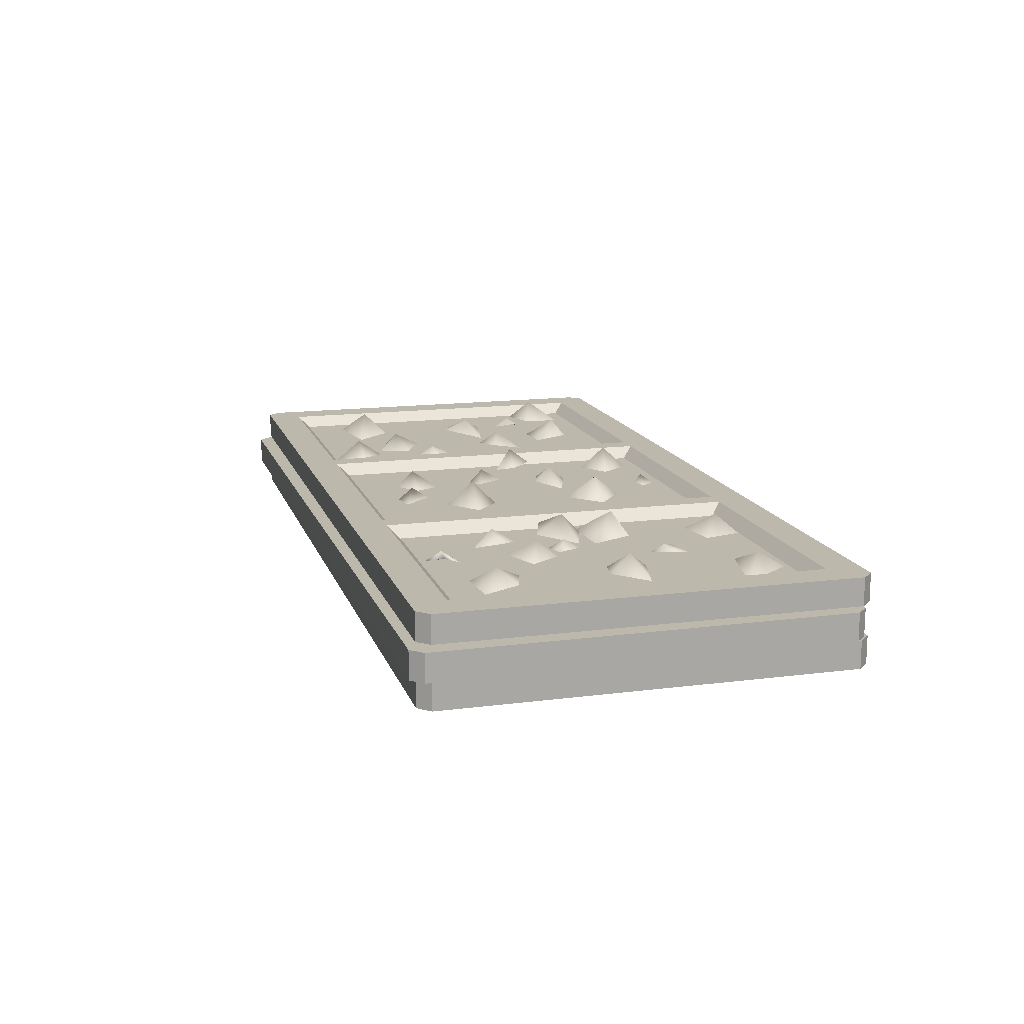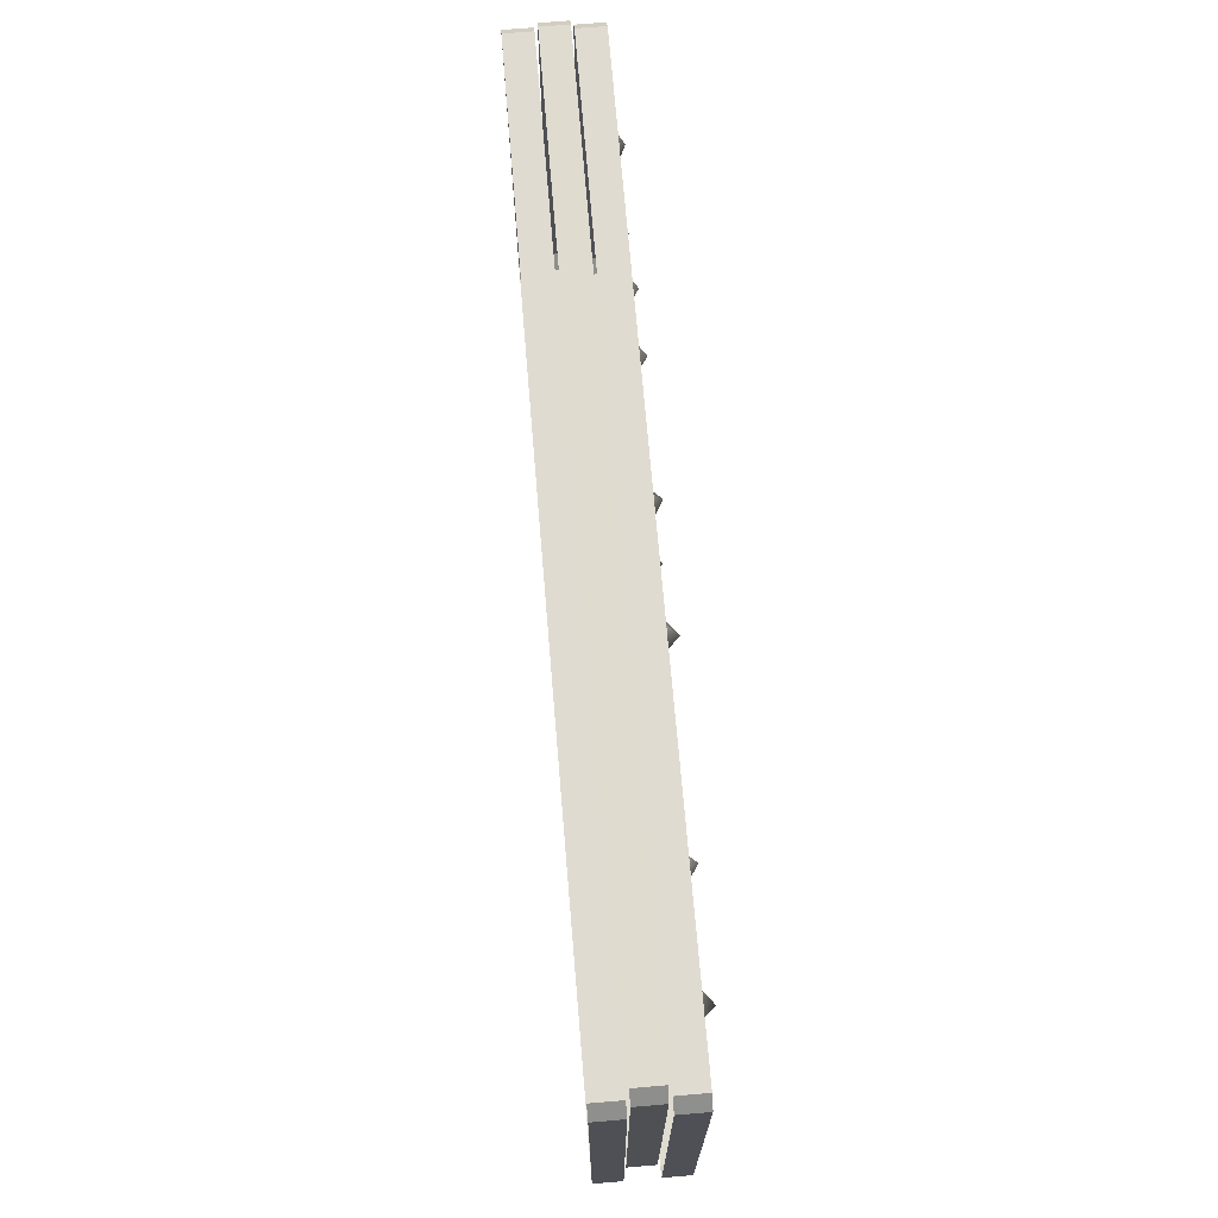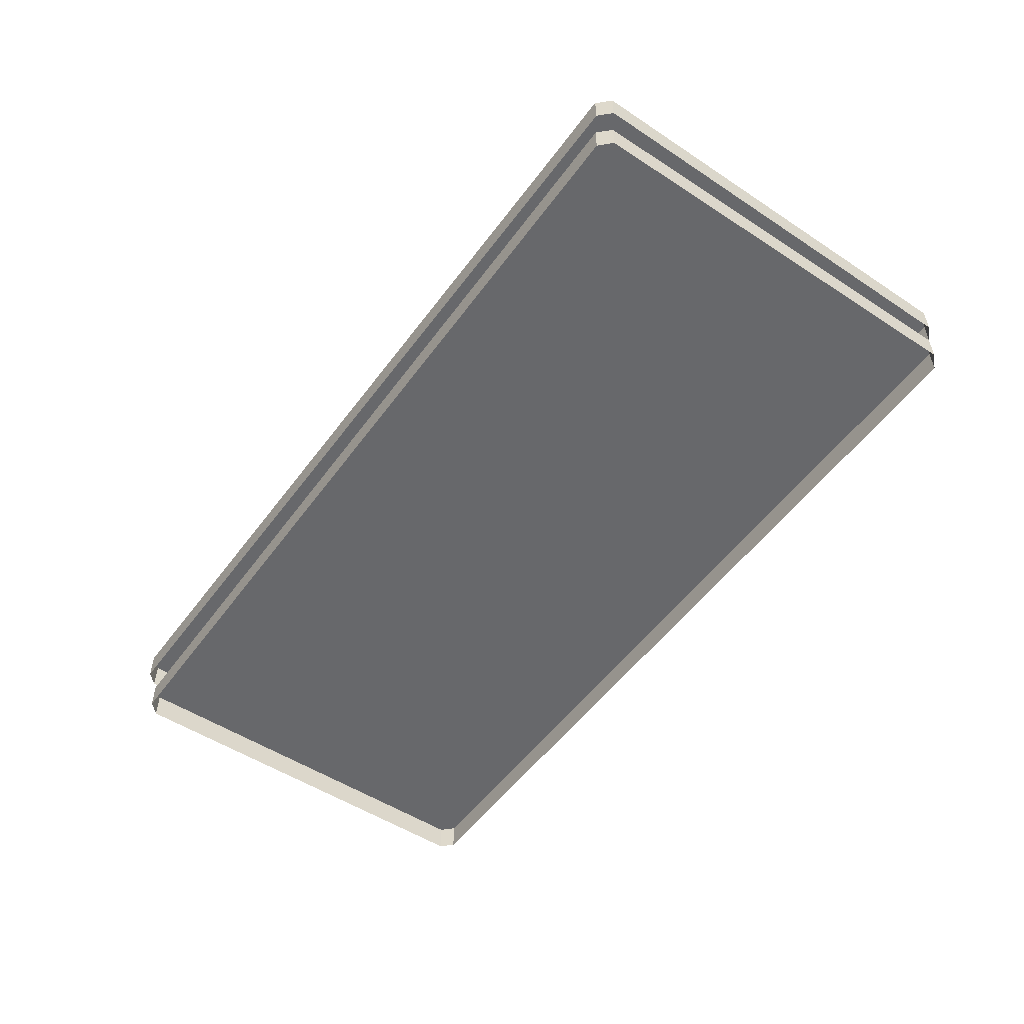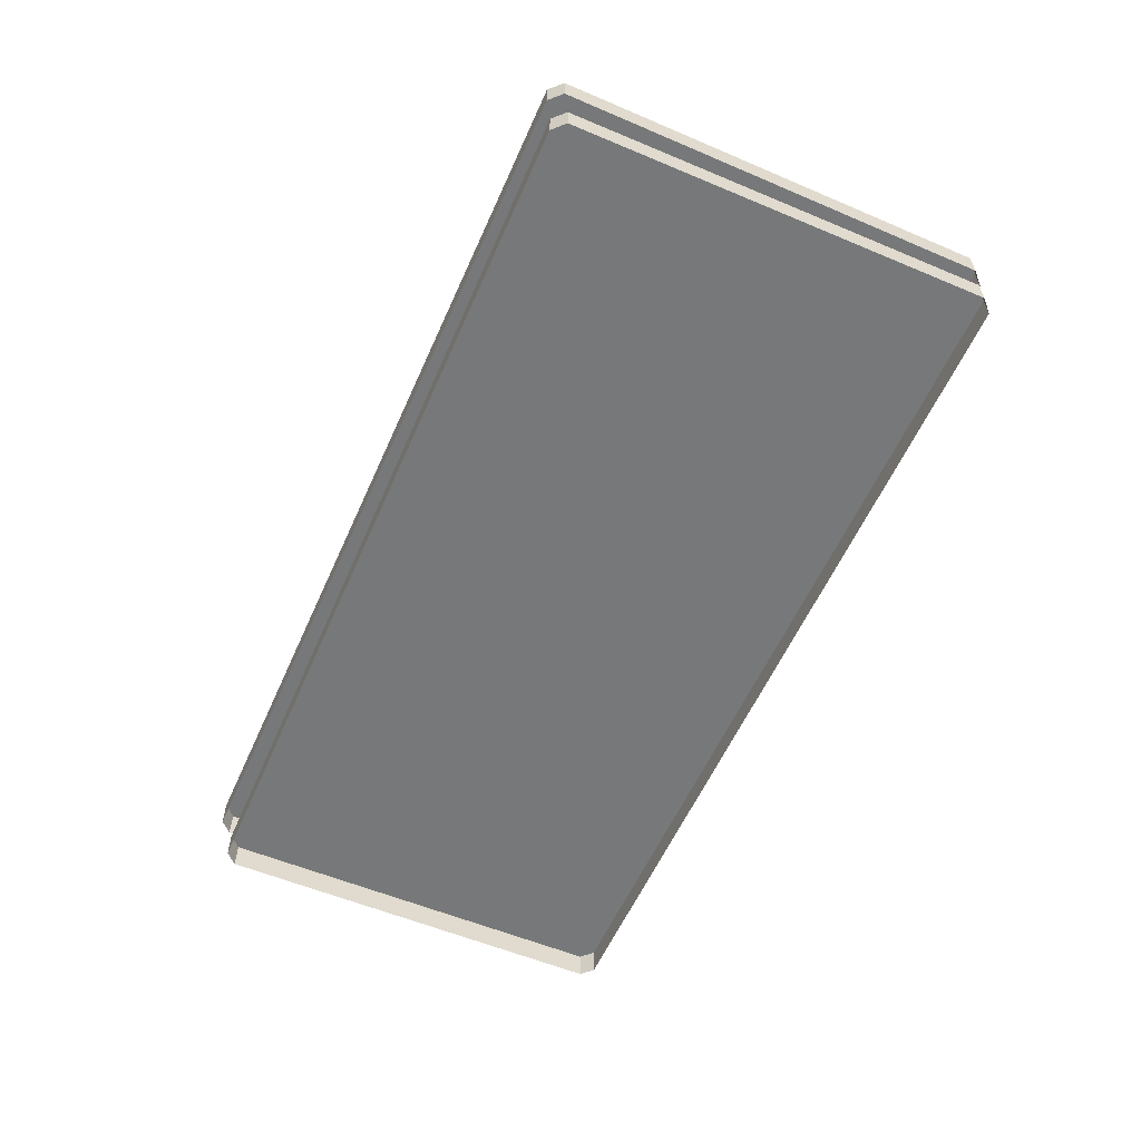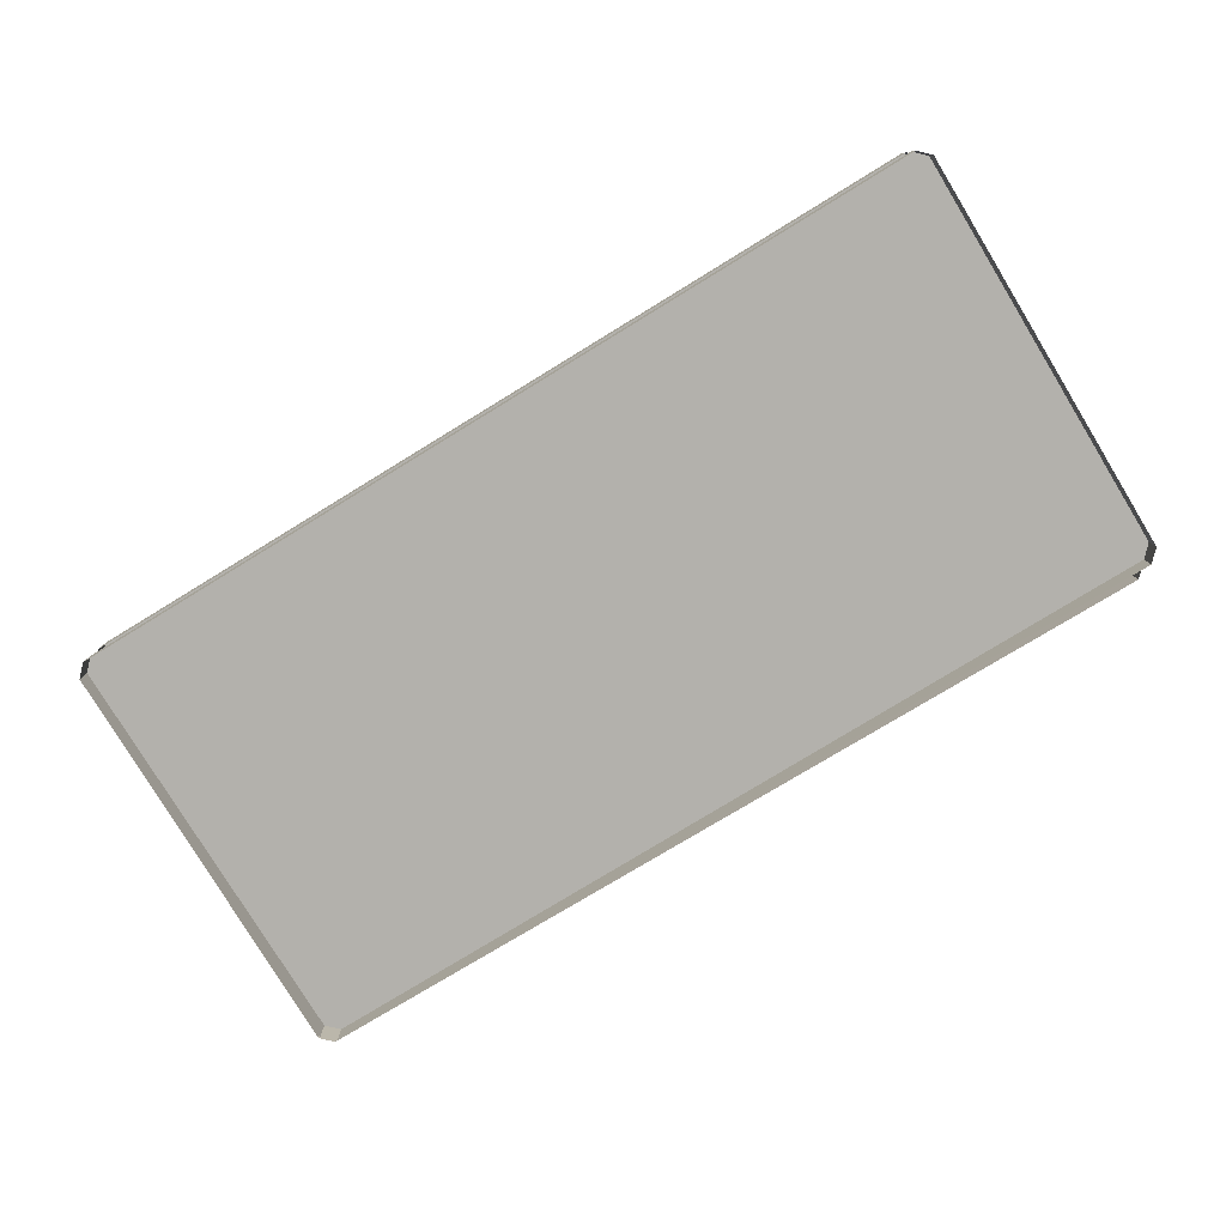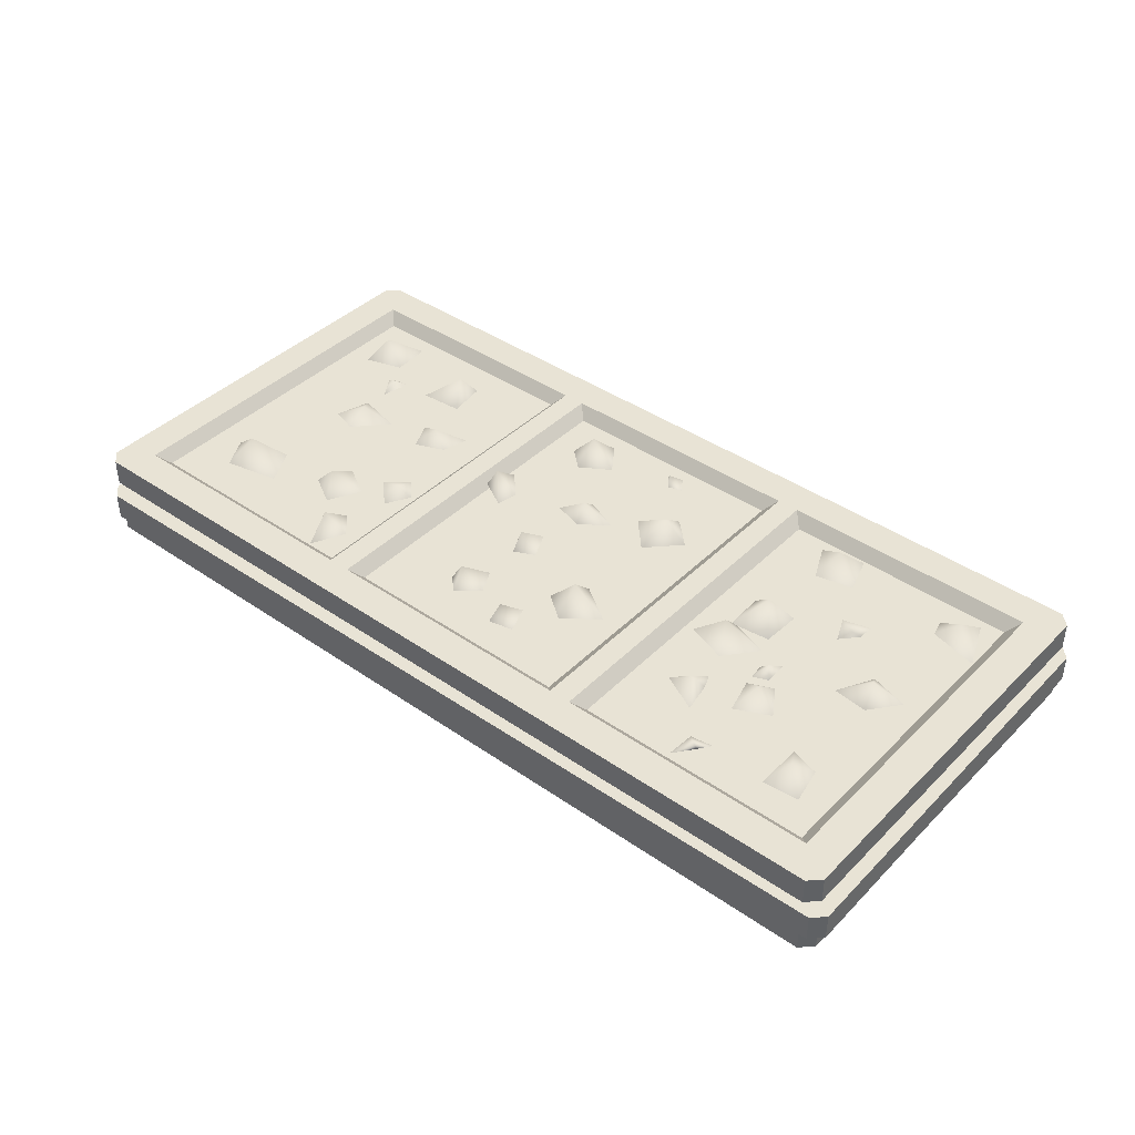
<metadata>
{"format":"obj","ext":"obj","renderer":"f3d","projection":"perspective","resolution":1024,"background":"white","views":[{"elev":14.6,"azim":-105.6,"up":"+Y"},{"elev":70.1,"azim":85.2,"up":"+Z"},{"elev":-52.3,"azim":-125.1,"up":"+Y"},{"elev":-57.4,"azim":-113.5,"up":"+Y"},{"elev":-79.1,"azim":31.4,"up":"+Y"},{"elev":41.0,"azim":-139.9,"up":"+Y"}]}
</metadata>
<code>
v  -62.43 0 118.4
v  -62.43 2.364 118.4
v  -137.6 2.364 118.4
v  -137.6 0 118.4
v  -61.43 0 117.4
v  -61.43 0 82.62
v  -61.43 2.364 82.62
v  -61.43 2.364 117.4
v  -137.6 0 81.62
v  -137.6 2.364 81.62
v  -62.43 2.364 81.62
v  -62.43 0 81.62
v  -138.6 0 82.62
v  -138.6 0 117.4
v  -138.6 2.364 117.4
v  -138.6 2.364 82.62
v  -63.29 2.644 117.1
v  -63.29 5.008 117.1
v  -138.4 5.008 117.6
v  -138.4 2.644 117.6
v  -62.29 2.644 116.1
v  -62.54 2.644 81.34
v  -62.54 5.008 81.34
v  -62.29 5.008 116.1
v  -138.7 2.644 80.87
v  -138.7 5.008 80.87
v  -63.54 5.008 80.35
v  -63.54 2.644 80.35
v  -139.7 2.644 81.88
v  -139.4 2.644 116.6
v  -139.4 5.008 116.6
v  -139.7 5.008 81.88
v  -134.6 6.563 114.4
v  -114.2 6.563 114.4
v  -114.2 6.563 85.56
v  -134.6 6.563 85.56
v  -110.2 6.563 114.4
v  -89.77 6.563 114.4
v  -89.77 6.563 85.56
v  -110.2 6.563 85.56
v  -85.83 6.563 114.4
v  -65.37 6.563 114.4
v  -65.37 6.563 85.56
v  -85.83 6.563 85.56
v  -137.6 5.199 118.4
v  -112.2 5.199 118.4
v  -112.2 7.563 118.4
v  -137.6 7.563 118.4
v  -87.83 5.199 118.4
v  -87.83 7.563 118.4
v  -62.43 5.199 118.4
v  -62.43 7.563 118.4
v  -61.43 5.199 117.4
v  -61.43 5.199 82.62
v  -61.43 7.563 82.62
v  -61.43 7.563 117.4
v  -62.43 5.199 81.62
v  -87.83 5.199 81.62
v  -87.83 7.563 81.62
v  -62.43 7.563 81.62
v  -112.2 5.199 81.62
v  -112.2 7.563 81.62
v  -137.6 5.199 81.62
v  -137.6 7.563 81.62
v  -138.6 5.199 82.62
v  -138.6 5.199 117.4
v  -138.6 7.563 117.4
v  -138.6 7.563 82.62
v  -113.2 7.563 115.4
v  -135.6 7.563 115.4
v  -135.6 7.563 84.56
v  -113.2 7.563 84.56
v  -88.77 7.563 115.4
v  -111.2 7.563 115.4
v  -111.2 7.563 84.56
v  -88.77 7.563 84.56
v  -64.37 7.563 115.4
v  -86.83 7.563 115.4
v  -64.37 7.563 84.56
v  -86.83 7.563 84.56
v  -129.9 7.223 102.4
v  -127.9 6.801 99.68
v  -130.6 8.624 100.7
v  -131.1 7.157 99.01
v  -133 6.931 101.7
v  -126.3 7.06 107.3
v  -124 7.18 106.6
v  -125.6 7.617 105.5
v  -124.7 6.814 104.7
v  -126.2 7.088 105.9
v  -122.2 6.894 110.7
v  -121.2 6.834 114
v  -119.7 8.307 112.4
v  -117.5 6.929 113.1
v  -119.1 7.038 109.8
v  -116.9 6.869 104.2
v  -117.2 7.099 100.4
v  -119 9.003 103
v  -120.3 6.595 101.3
v  -120.9 7.249 104.1
v  -118.9 7.341 96.46
v  -120.9 6.876 99.6
v  -117.6 8.657 99.07
v  -117.4 6.937 100.7
v  -115.4 7.444 97.58
v  -121.8 6.747 98.07
v  -122.1 7.052 96.49
v  -122.9 7.968 97.62
v  -123.4 6.986 97.1
v  -123.4 7.25 98.79
v  -124.3 6.923 96.66
v  -122.3 7.083 95.62
v  -123.8 8.214 94.95
v  -123 7.071 92.55
v  -125.9 6.877 94.15
v  -120.5 7.048 90.5
v  -120 7.077 93.14
v  -119.2 8.26 92.36
v  -119.5 7.076 94.33
v  -117 6.887 92.34
v  -131.9 7.112 91.15
v  -129.5 7.13 91.86
v  -130.7 8.356 89.69
v  -129.4 7.01 87.85
v  -132.4 6.709 88.34
v  -130.8 7.475 109.7
v  -134.6 6.735 109.4
v  -132.3 8.418 111.1
v  -133.2 7.275 112.9
v  -130 6.595 112
v  -124.3 7.014 88.43
v  -122.3 6.88 88.26
v  -123.7 7.935 86.89
v  -122.1 6.731 85.92
v  -123.7 7.276 87.17
v  -99.4 7.139 102
v  -101.6 6.803 104.1
v  -99.06 8.408 103.5
v  -98.81 7.113 105
v  -96.61 6.929 102.9
v  -95 6.997 112.6
v  -92.36 6.922 110
v  -94.21 8.873 110.6
v  -94.21 6.967 108.4
v  -96.82 6.986 110
v  -92.47 6.923 101.8
v  -90.61 7.003 103.8
v  -90.25 8.396 102
v  -89.52 6.934 101.4
v  -91.93 6.697 100.1
v  -99.4 7.206 96.51
v  -98.43 7.332 98.72
v  -97.21 8.135 97.21
v  -96.5 6.99 97.77
v  -97.36 6.868 95.93
v  -97.64 6.774 92.67
v  -95.46 6.695 90.3
v  -96.34 8.163 90.6
v  -96.88 6.873 88.92
v  -98.71 6.788 90.5
v  -103.2 7.247 90.52
v  -101.8 6.729 89.56
v  -101.7 7.898 89.35
v  -101.6 6.817 88.09
v  -103.8 6.83 88.53
v  -108.9 7.206 93.96
v  -105.4 6.849 96.4
v  -105.8 9.105 94.15
v  -103.4 6.699 93.78
v  -106.1 7.201 91.67
v  -105.5 6.971 103.3
v  -108.1 6.906 106
v  -106.2 8.928 105.8
v  -106 7.085 108
v  -103.2 7.118 105.7
v  -103.4 7.026 111.6
v  -102.7 7.086 112.8
v  -101.9 7.792 111.9
v  -101.5 6.914 112.1
v  -102.4 7.204 111.1
v  -71.36 7.131 109.1
v  -70.93 6.923 112.7
v  -69.07 8.838 110.1
v  -67.46 7.056 111.8
v  -67.9 6.983 108.2
v  -75.82 6.606 107.9
v  -79.66 6.723 108.1
v  -78.52 8.615 110
v  -79.55 7.099 111.1
v  -77.35 6.775 111.4
v  -73.2 7.059 105.1
v  -74.19 7.486 107.1
v  -73.32 7.985 106.3
v  -72.64 7.036 107.5
v  -72.46 7.606 106.6
v  -72.05 7.096 100
v  -74.6 7.32 99.15
v  -74.24 8.205 101.4
v  -76.55 6.653 102.5
v  -72.85 6.953 103.2
v  -80.77 7.049 101.4
v  -83.59 7.358 102.1
v  -81.9 8.406 102.9
v  -83.81 6.98 104.8
v  -79.71 7.101 103.7
v  -84.38 7.086 96.99
v  -82.4 7.103 95.46
v  -84.5 7.822 95.3
v  -84.24 6.692 93.64
v  -85.66 6.938 95.54
v  -77.69 7.037 91.96
v  -79.93 6.599 90.8
v  -78.75 8.103 92.66
v  -81.73 6.893 93.44
v  -79.09 7.024 94.85
v  -72.86 6.979 92.74
v  -68.17 6.856 91.39
v  -70.46 8.722 90.94
v  -69.78 7.016 88.54
v  -74.22 6.683 89.81
v  -83.2 6.725 85.61
v  -85.04 7.173 88.12
v  -82.77 8.487 87.96
v  -83.2 7.003 90.09
v  -81.65 6.725 88.41
g stackfoodtraysdirtyc
f 1 2 3 4
f 5 6 7 8
f 9 10 11 12
f 13 14 15 16
f 3 15 14 4
f 1 5 8 2
f 6 12 11 7
f 9 13 16 10
f 16 15 3 11
f 3 2 8 11
f 8 7 11
f 10 16 11
f 17 18 19 20
f 21 22 23 24
f 25 26 27 28
f 29 30 31 32
f 19 31 30 20
f 17 21 24 18
f 22 28 27 23
f 25 29 32 26
f 32 31 19 27
f 19 18 24 27
f 24 23 27
f 26 32 27
f 33 34 35 36
f 37 38 39 40
f 41 42 43 44
f 45 46 47 48
f 46 49 50 47
f 49 51 52 50
f 53 54 55 56
f 57 58 59 60
f 58 61 62 59
f 61 63 64 62
f 65 66 67 68
f 48 47 69 70
f 62 64 71 72
f 68 67 70 71
f 47 50 73 74
f 59 62 75 76
f 50 52 77 78
f 56 55 79 77
f 60 59 80 79
f 48 70 67
f 56 77 52
f 68 71 64
f 60 79 55
f 48 67 66 45
f 51 53 56 52
f 54 57 60 55
f 63 65 68 64
f 70 69 34 33
f 69 72 35 34
f 72 71 36 35
f 71 70 33 36
f 74 73 38 37
f 73 76 39 38
f 76 75 40 39
f 75 74 37 40
f 78 77 42 41
f 77 79 43 42
f 79 80 44 43
f 80 78 41 44
f 80 76 73 78
f 75 72 69 74
f 47 74 69
f 72 75 62
f 50 78 73
f 76 80 59
f 81 82 83
f 82 84 83
f 84 85 83
f 85 81 83
f 86 87 88
f 87 89 88
f 89 90 88
f 90 86 88
f 91 92 93
f 92 94 93
f 94 95 93
f 95 91 93
f 96 97 98
f 97 99 98
f 99 100 98
f 100 96 98
f 101 102 103
f 102 104 103
f 104 105 103
f 105 101 103
f 106 107 108
f 107 109 108
f 109 110 108
f 110 106 108
f 111 112 113
f 112 114 113
f 114 115 113
f 115 111 113
f 116 117 118
f 117 119 118
f 119 120 118
f 120 116 118
f 121 122 123
f 122 124 123
f 124 125 123
f 125 121 123
f 126 127 128
f 127 129 128
f 129 130 128
f 130 126 128
f 131 132 133
f 132 134 133
f 134 135 133
f 135 131 133
f 136 137 138
f 137 139 138
f 139 140 138
f 140 136 138
f 141 142 143
f 142 144 143
f 144 145 143
f 145 141 143
f 146 147 148
f 147 149 148
f 149 150 148
f 150 146 148
f 151 152 153
f 152 154 153
f 154 155 153
f 155 151 153
f 156 157 158
f 157 159 158
f 159 160 158
f 160 156 158
f 161 162 163
f 162 164 163
f 164 165 163
f 165 161 163
f 166 167 168
f 167 169 168
f 169 170 168
f 170 166 168
f 171 172 173
f 172 174 173
f 174 175 173
f 175 171 173
f 176 177 178
f 177 179 178
f 179 180 178
f 180 176 178
f 181 182 183
f 182 184 183
f 184 185 183
f 185 181 183
f 186 187 188
f 187 189 188
f 189 190 188
f 190 186 188
f 191 192 193
f 192 194 193
f 194 195 193
f 195 191 193
f 196 197 198
f 197 199 198
f 199 200 198
f 200 196 198
f 201 202 203
f 202 204 203
f 204 205 203
f 205 201 203
f 206 207 208
f 207 209 208
f 209 210 208
f 210 206 208
f 211 212 213
f 212 214 213
f 214 215 213
f 215 211 213
f 216 217 218
f 217 219 218
f 219 220 218
f 220 216 218
f 221 222 223
f 222 224 223
f 224 225 223
f 225 221 223

</code>
